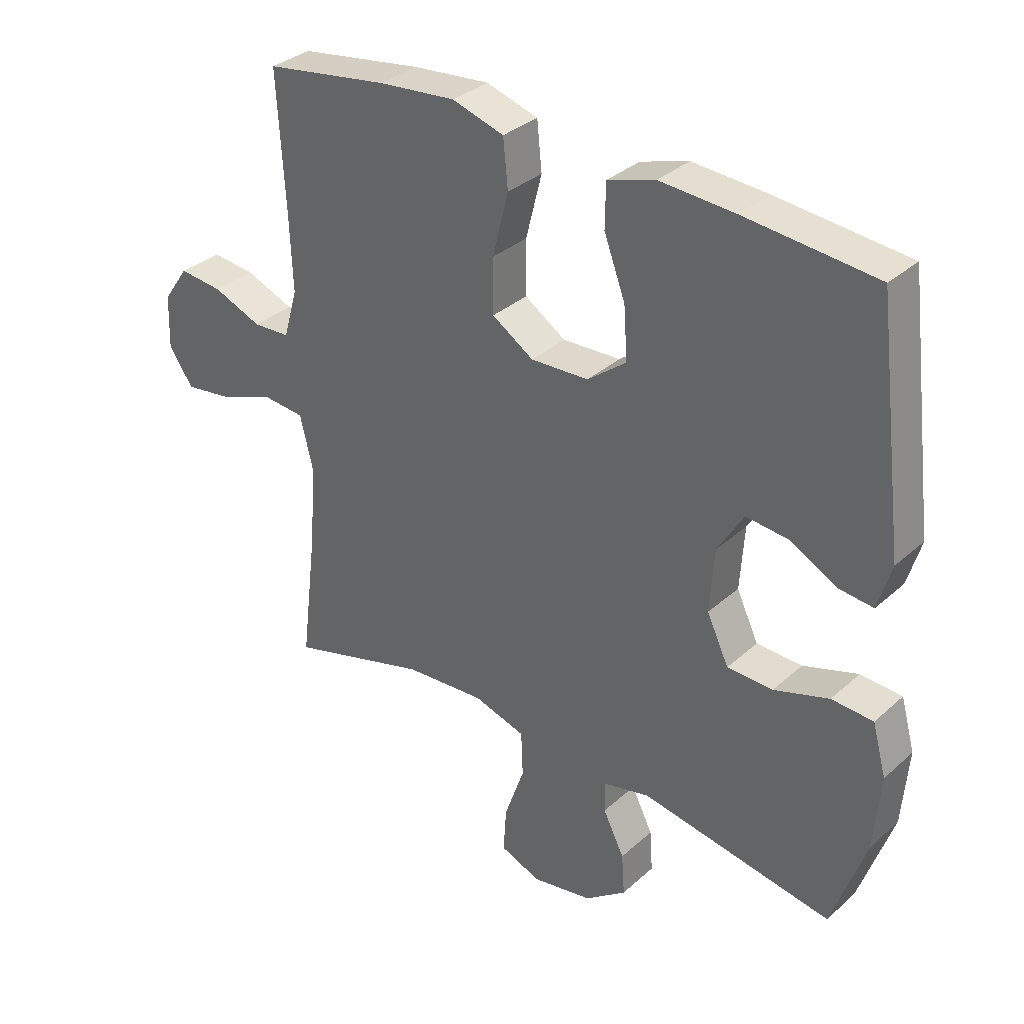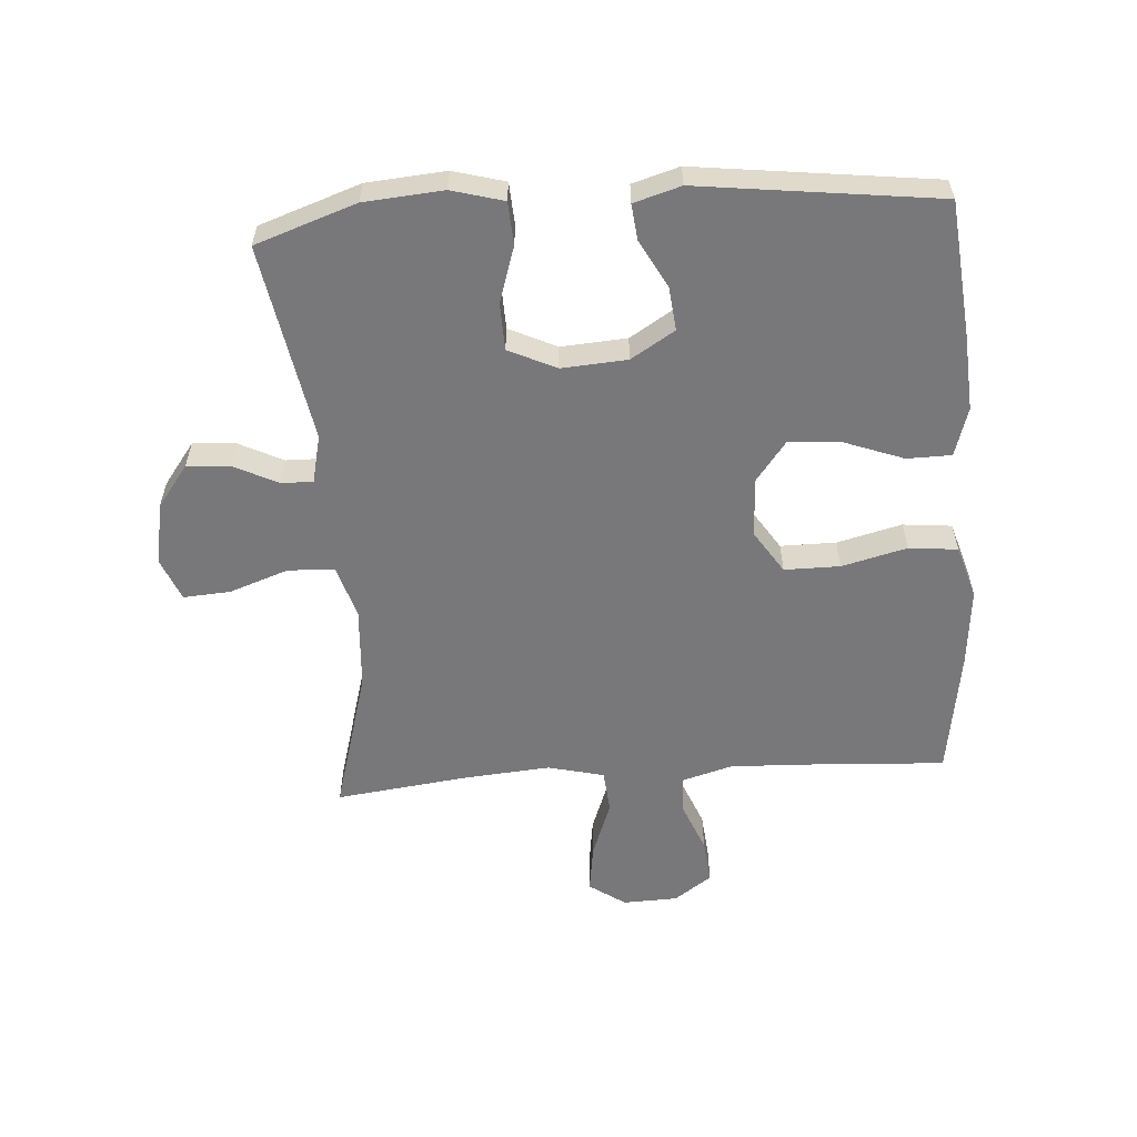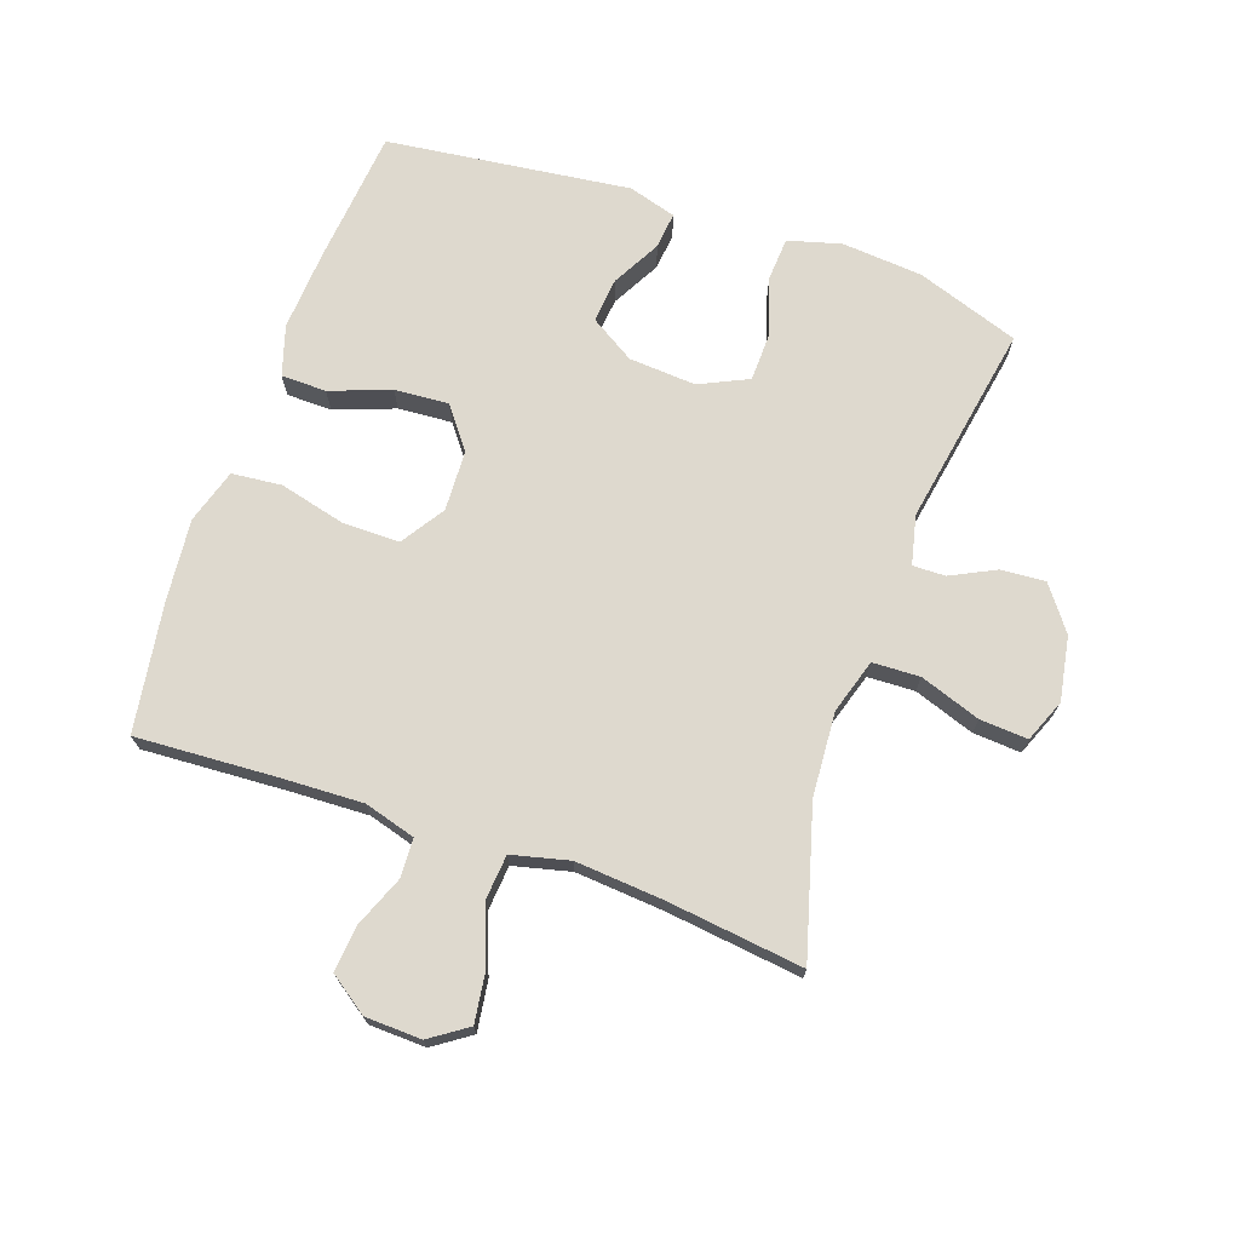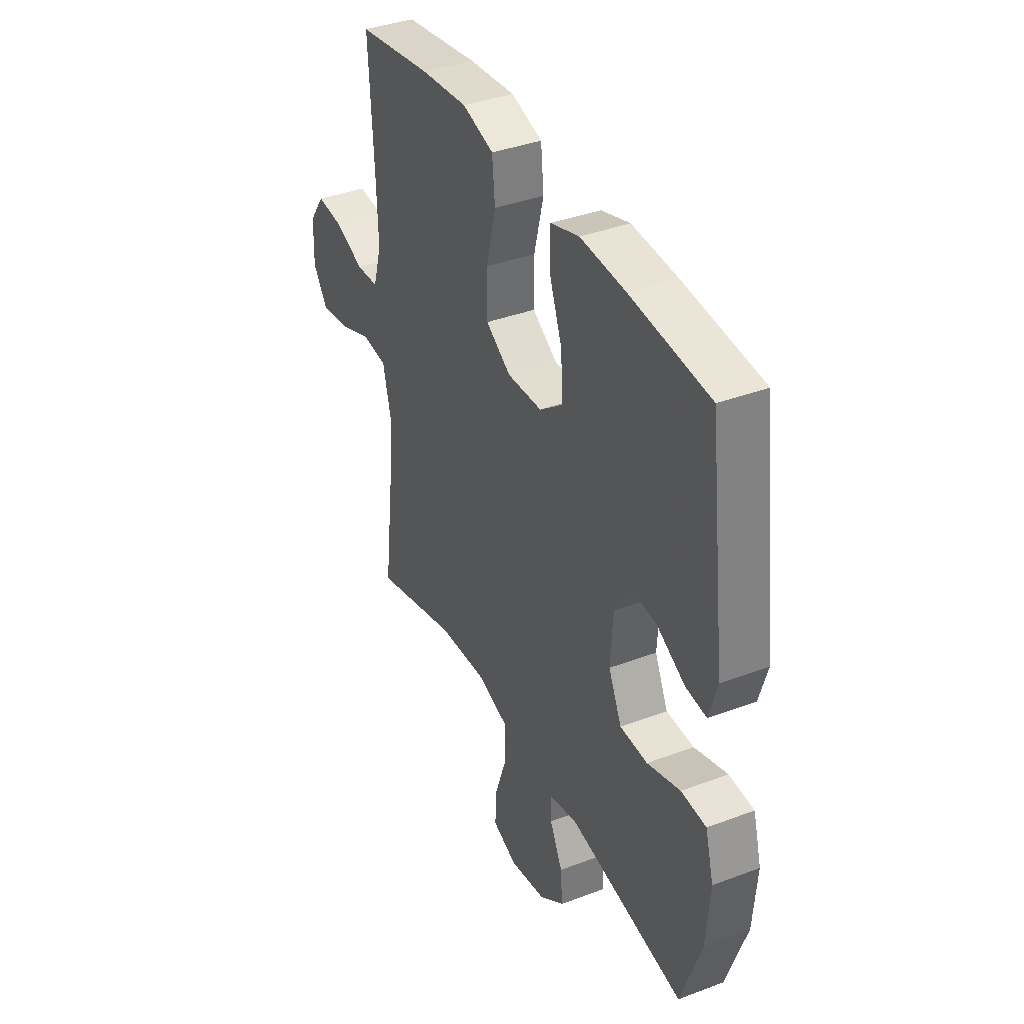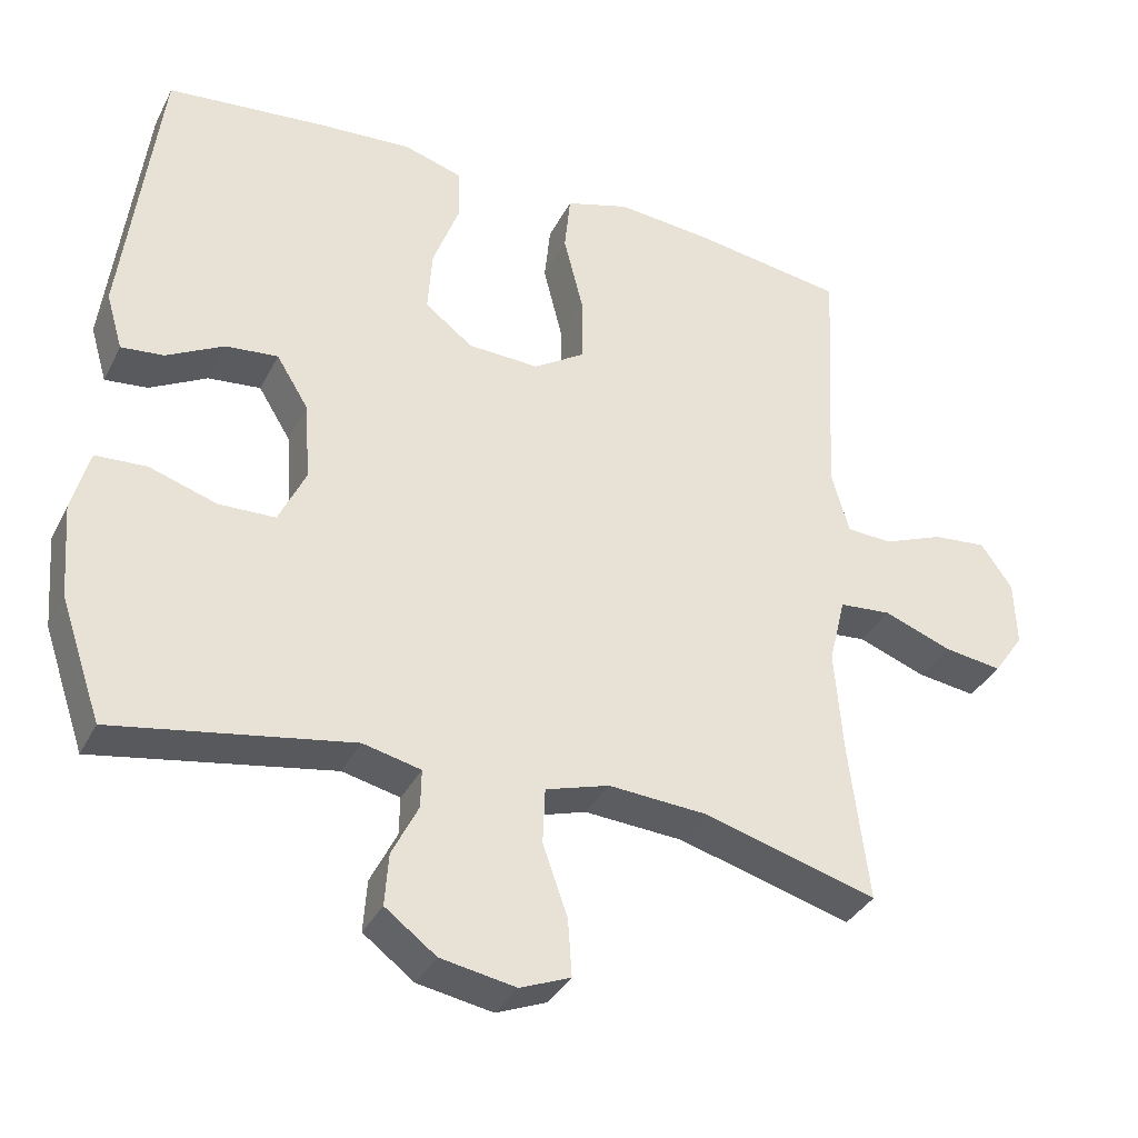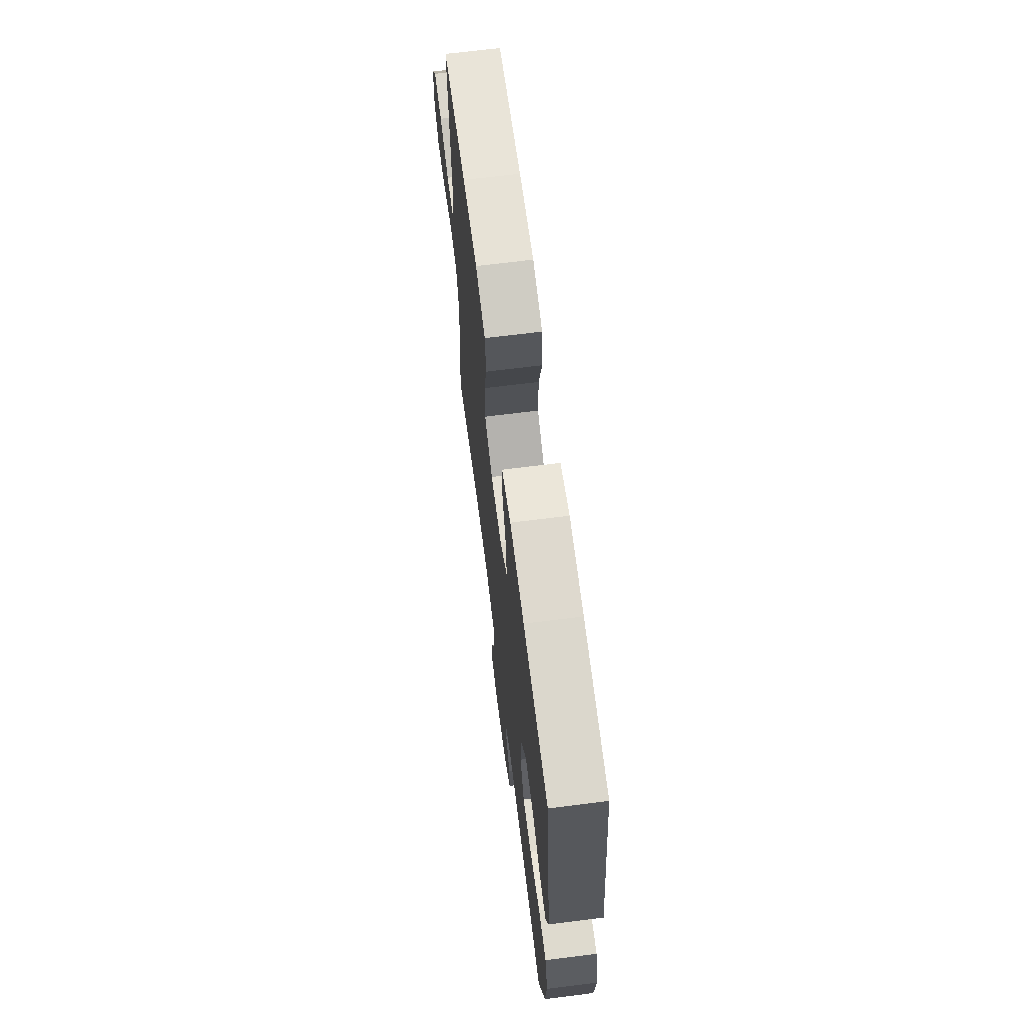
<metadata>
{"format":"obj","ext":"obj","renderer":"f3d","projection":"perspective","resolution":1024,"background":"white","views":[{"elev":33.3,"azim":-140.4,"up":"+Z"},{"elev":-57.5,"azim":-85.9,"up":"+Y"},{"elev":71.5,"azim":109.3,"up":"+Y"},{"elev":38.1,"azim":-115.6,"up":"+Z"},{"elev":-35.3,"azim":-24.1,"up":"+Z"},{"elev":68.0,"azim":-97.2,"up":"+Z"}]}
</metadata>
<code>
v 0.5 0.07 -0.5
v 0.269 0.07 -0.434
v 0.137 0.07 -0.425
v 0.052 0.07 -0.451
v 0.049 0.07 -0.525
v 0.082 0.07 -0.62
v 0.087 0.07 -0.695
v 0.02 0.07 -0.722
v -0.08 0.07 -0.704
v -0.148 0.07 -0.653
v -0.143 0.07 -0.584
v -0.108 0.07 -0.514
v -0.107 0.07 -0.463
v -0.184 0.07 -0.445
v -0.5 0.07 -0.5
v -0.555 0.07 -0.339
v -0.565 0.07 -0.213
v -0.542 0.07 -0.13
v -0.474 0.07 -0.126
v -0.384 0.07 -0.155
v -0.309 0.07 -0.153
v -0.273 0.07 -0.077
v -0.28 0.07 0.028
v -0.323 0.07 0.098
v -0.393 0.07 0.091
v -0.469 0.07 0.05
v -0.526 0.07 0.044
v -0.548 0.07 0.119
v -0.5 0.07 0.5
v -0.285 0.07 0.521
v -0.162 0.07 0.529
v -0.084 0.07 0.505
v -0.083 0.07 0.434
v -0.118 0.07 0.34
v -0.124 0.07 0.255
v -0.06 0.07 0.206
v 0.035 0.07 0.202
v 0.103 0.07 0.246
v 0.103 0.07 0.335
v 0.077 0.07 0.439
v 0.085 0.07 0.517
v 0.17 0.07 0.543
v 0.297 0.07 0.531
v 0.5 0.07 0.5
v 0.487 0.07 0.276
v 0.482 0.07 0.152
v 0.505 0.07 0.072
v 0.566 0.07 0.069
v 0.646 0.07 0.101
v 0.718 0.07 0.108
v 0.76 0.07 0.048
v 0.763 0.07 -0.04
v 0.723 0.07 -0.098
v 0.645 0.07 -0.087
v 0.554 0.07 -0.053
v 0.485 0.07 -0.059
v 0.463 0.07 -0.149
v 0.474 0.07 -0.287
v 0.5 0 -0.5
v 0.269 0 -0.434
v 0.137 0 -0.425
v 0.052 0 -0.451
v 0.049 0 -0.525
v 0.082 0 -0.62
v 0.087 0 -0.695
v 0.02 0 -0.722
v -0.08 0 -0.704
v -0.148 0 -0.653
v -0.143 0 -0.584
v -0.108 0 -0.514
v -0.107 0 -0.463
v -0.184 0 -0.445
v -0.5 0 -0.5
v -0.555 0 -0.339
v -0.565 0 -0.213
v -0.542 0 -0.13
v -0.474 0 -0.126
v -0.384 0 -0.155
v -0.309 0 -0.153
v -0.273 0 -0.077
v -0.28 0 0.028
v -0.323 0 0.098
v -0.393 0 0.091
v -0.469 0 0.05
v -0.526 0 0.044
v -0.548 0 0.119
v -0.5 0 0.5
v -0.285 0 0.521
v -0.162 0 0.529
v -0.084 0 0.505
v -0.083 0 0.434
v -0.118 0 0.34
v -0.124 0 0.255
v -0.06 0 0.206
v 0.035 0 0.202
v 0.103 0 0.246
v 0.103 0 0.335
v 0.077 0 0.439
v 0.085 0 0.517
v 0.17 0 0.543
v 0.297 0 0.531
v 0.5 0 0.5
v 0.487 0 0.276
v 0.482 0 0.152
v 0.505 0 0.072
v 0.566 0 0.069
v 0.646 0 0.101
v 0.718 0 0.108
v 0.76 0 0.048
v 0.763 0 -0.04
v 0.723 0 -0.098
v 0.645 0 -0.087
v 0.554 0 -0.053
v 0.485 0 -0.059
v 0.463 0 -0.149
v 0.474 0 -0.287
f 53 54 55
f 52 53 55
f 51 52 55
f 50 51 55
f 49 50 55
f 48 49 55
f 47 48 55 56
f 46 47 56 57
f 43 44 45
f 42 43 45
f 41 42 45
f 40 41 45
f 39 40 45
f 45 46 57
f 39 45 57
f 38 39 57
f 32 33 34
f 31 32 34
f 30 31 34
f 29 30 34
f 28 29 34
f 27 28 34
f 26 27 34
f 25 26 34
f 24 25 34 35
f 23 24 35 36
f 18 19 20
f 17 18 20
f 16 17 20
f 15 16 20
f 14 15 20
f 13 14 20 21
f 10 11 12
f 9 10 12
f 8 9 12
f 7 8 12
f 6 7 12
f 5 6 12
f 4 5 12 13
f 13 21 22
f 4 13 22
f 3 4 22
f 58 1 2
f 2 3 22
f 58 2 22
f 57 58 22
f 38 57 22
f 37 38 22
f 22 23 36 37
f 113 112 111
f 113 111 110
f 113 110 109
f 113 109 108
f 113 108 107
f 113 107 106
f 114 113 106 105
f 115 114 105 104
f 103 102 101
f 103 101 100
f 103 100 99
f 103 99 98
f 103 98 97
f 115 104 103
f 115 103 97
f 115 97 96
f 92 91 90
f 92 90 89
f 92 89 88
f 92 88 87
f 92 87 86
f 92 86 85
f 92 85 84
f 92 84 83
f 93 92 83 82
f 94 93 82 81
f 78 77 76
f 78 76 75
f 78 75 74
f 78 74 73
f 78 73 72
f 79 78 72 71
f 70 69 68
f 70 68 67
f 70 67 66
f 70 66 65
f 70 65 64
f 70 64 63
f 71 70 63 62
f 80 79 71
f 80 71 62
f 80 62 61
f 60 59 116
f 80 61 60
f 80 60 116
f 80 116 115
f 80 115 96
f 80 96 95
f 95 94 81 80
f 1 59 60 2
f 2 60 61 3
f 3 61 62 4
f 4 62 63 5
f 5 63 64 6
f 6 64 65 7
f 7 65 66 8
f 8 66 67 9
f 9 67 68 10
f 10 68 69 11
f 11 69 70 12
f 12 70 71 13
f 13 71 72 14
f 14 72 73 15
f 15 73 74 16
f 16 74 75 17
f 17 75 76 18
f 18 76 77 19
f 19 77 78 20
f 20 78 79 21
f 21 79 80 22
f 22 80 81 23
f 23 81 82 24
f 24 82 83 25
f 25 83 84 26
f 26 84 85 27
f 27 85 86 28
f 28 86 87 29
f 29 87 88 30
f 30 88 89 31
f 31 89 90 32
f 32 90 91 33
f 33 91 92 34
f 34 92 93 35
f 35 93 94 36
f 36 94 95 37
f 37 95 96 38
f 38 96 97 39
f 39 97 98 40
f 40 98 99 41
f 41 99 100 42
f 42 100 101 43
f 43 101 102 44
f 44 102 103 45
f 45 103 104 46
f 46 104 105 47
f 47 105 106 48
f 48 106 107 49
f 49 107 108 50
f 50 108 109 51
f 51 109 110 52
f 52 110 111 53
f 53 111 112 54
f 54 112 113 55
f 55 113 114 56
f 56 114 115 57
f 57 115 116 58
f 58 116 59 1

</code>
